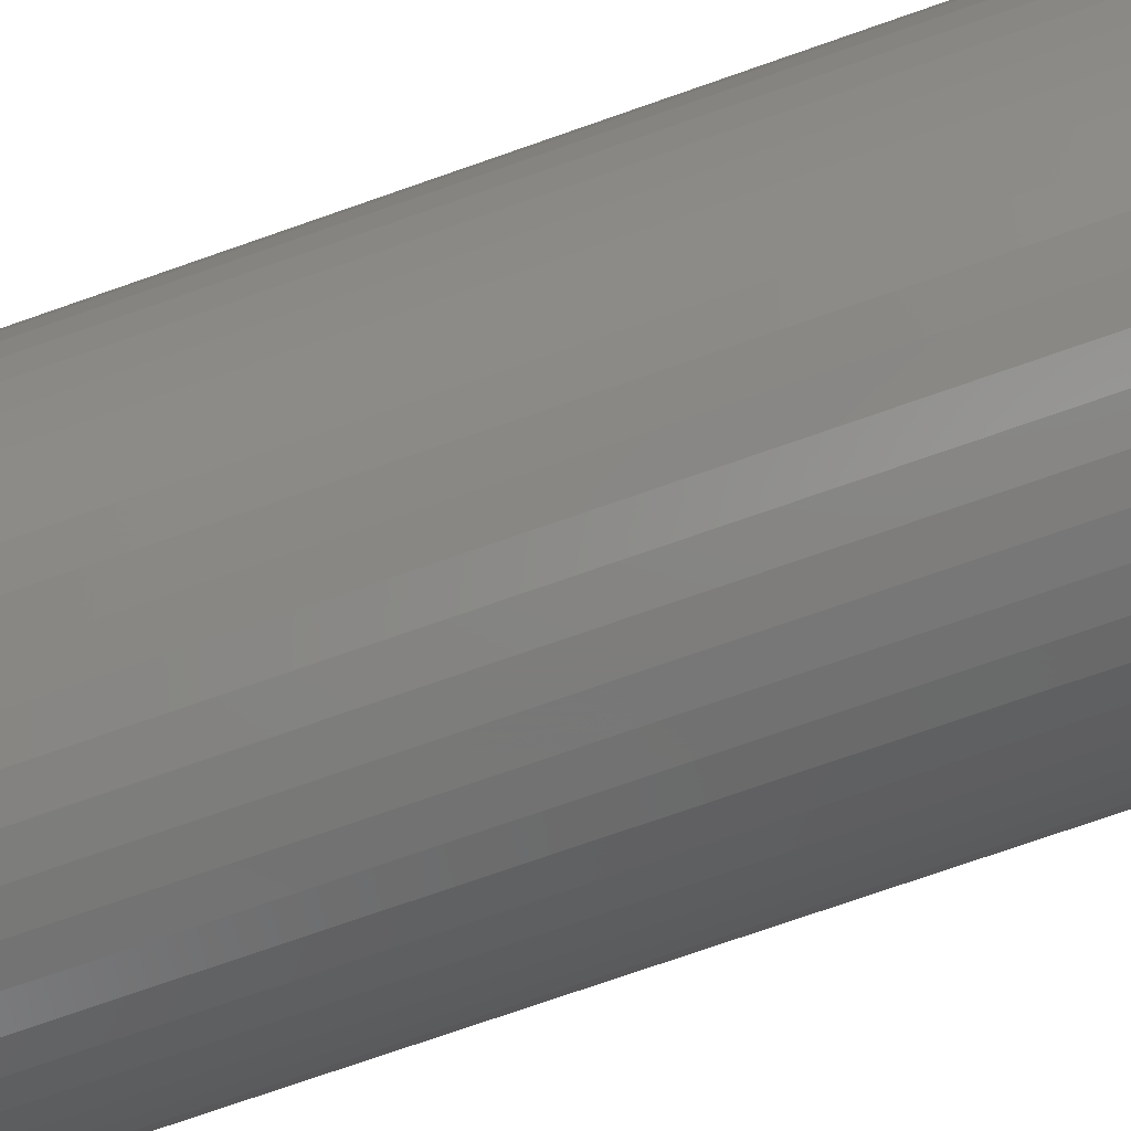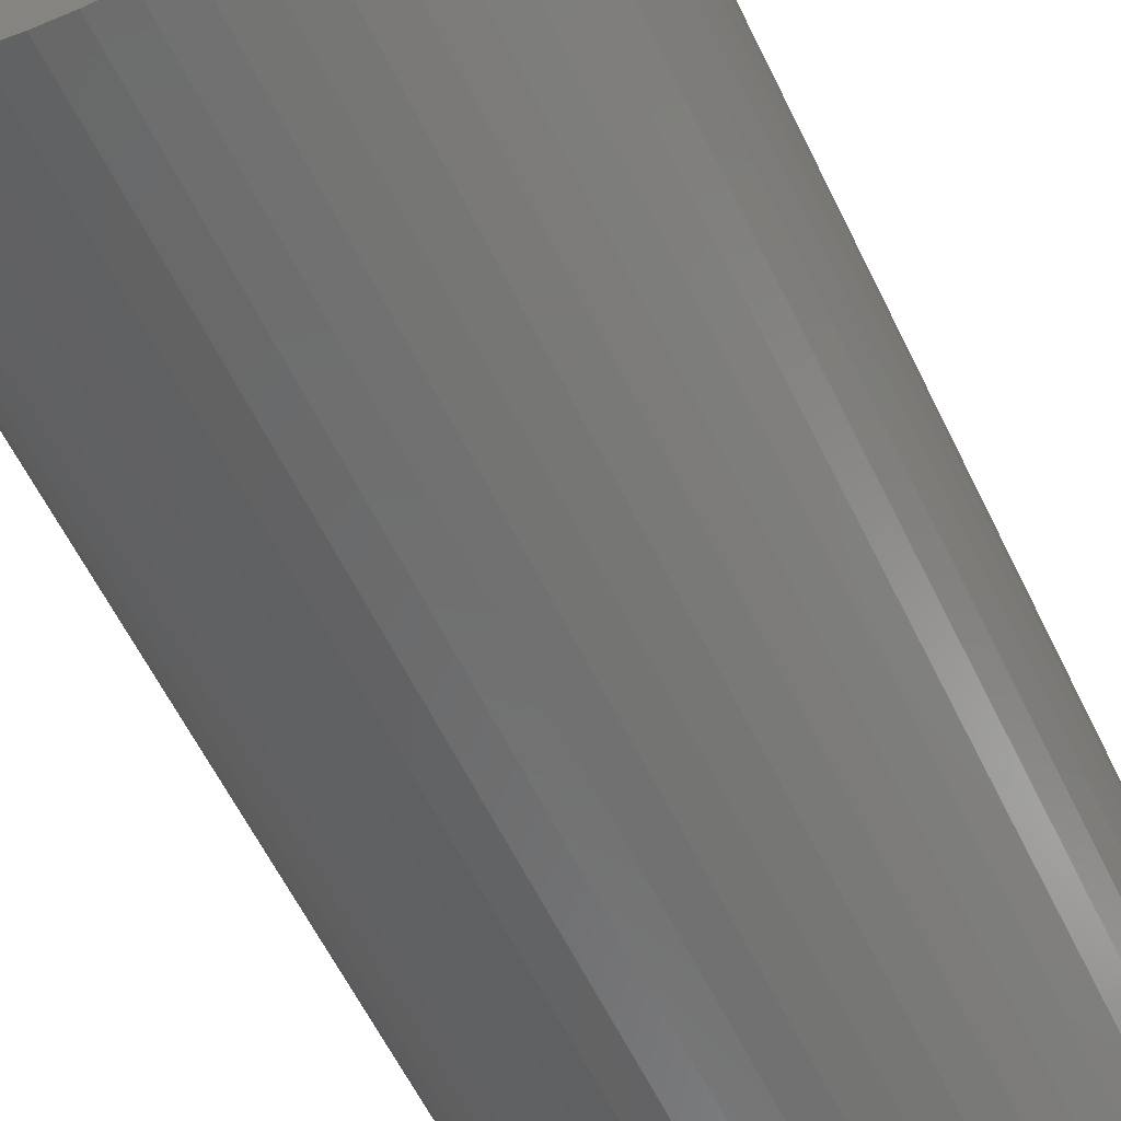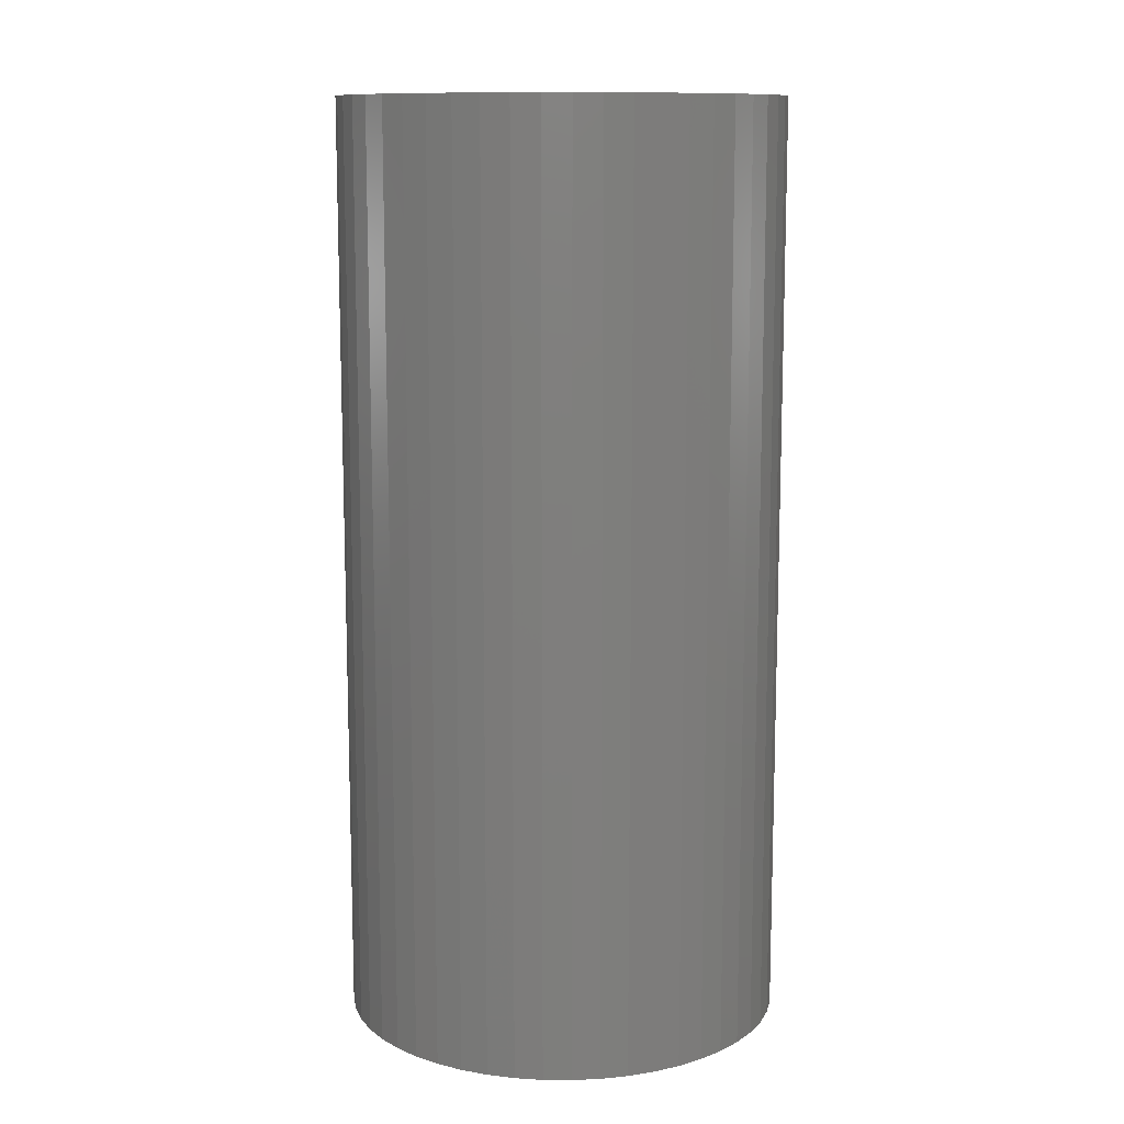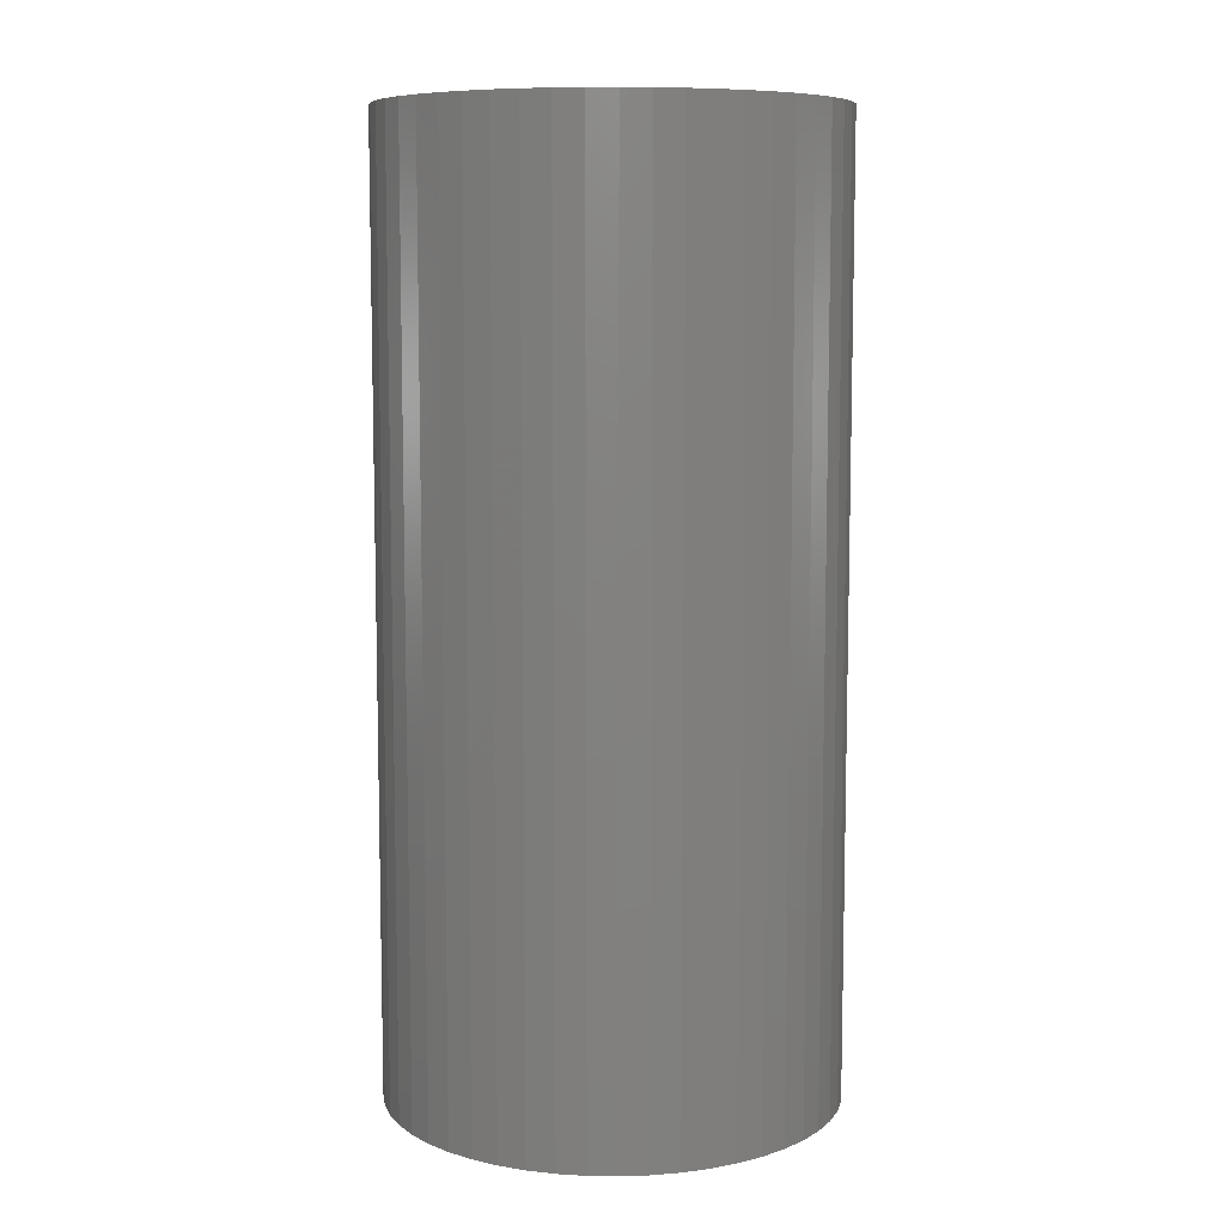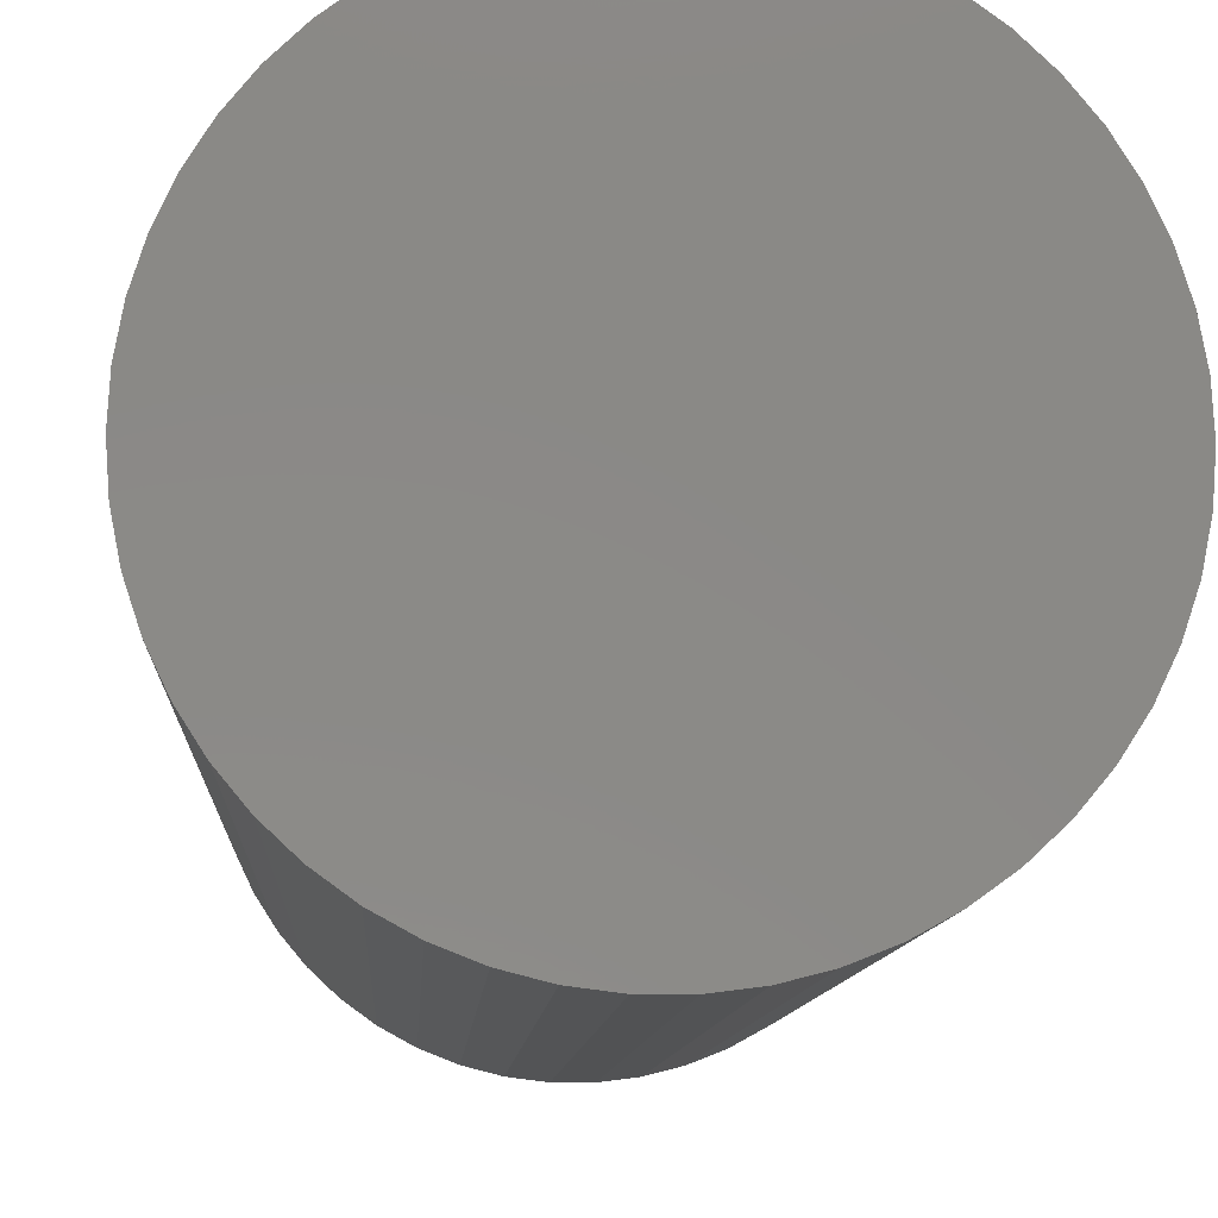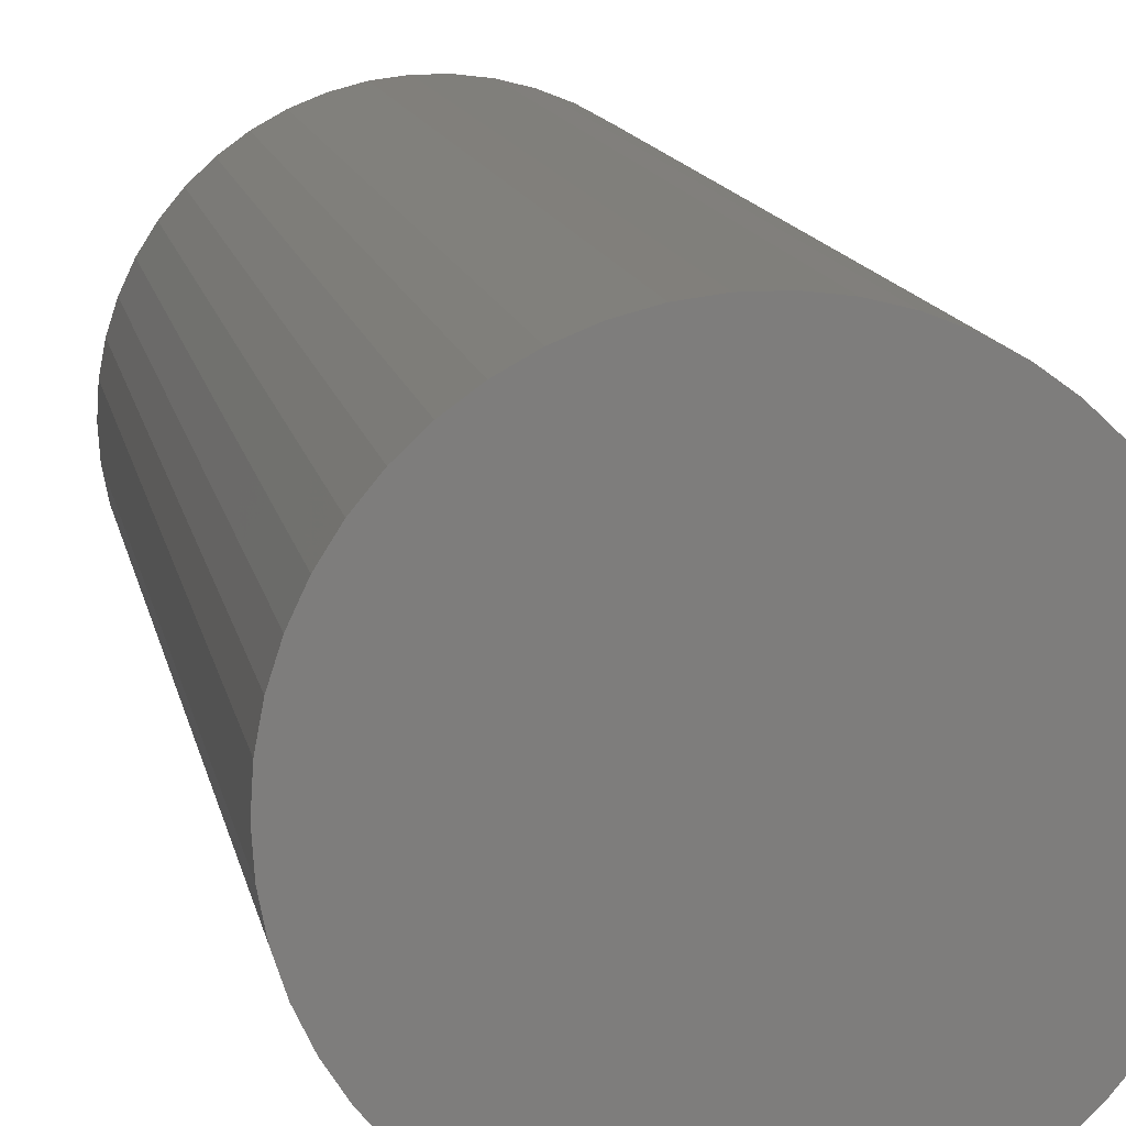
<metadata>
{"format":"stl","ext":"stl","renderer":"f3d","projection":"perspective","resolution":1024,"background":"white","views":[{"elev":-76.9,"azim":109.1,"up":"+Y"},{"elev":-59.9,"azim":25.8,"up":"+Y"},{"elev":11.5,"azim":15.6,"up":"+Z"},{"elev":8.4,"azim":-177.8,"up":"+Z"},{"elev":-8.4,"azim":-2.7,"up":"+Y"},{"elev":12.7,"azim":169.5,"up":"+Y"}]}
</metadata>
<code>
# stl→obj: 100 verts, 196 faces
v 21.35 0 45
v 21.18 2.676 -45
v 21.18 2.676 45
v 21.35 0 -45
v 20.68 5.31 -45
v 20.68 5.31 45
v 1.341 21.31 -45
v -1.341 21.31 45
v 1.341 21.31 45
v -1.341 21.31 -45
v 21.18 -2.676 -45
v 20.68 -5.31 -45
v 19.85 -7.859 -45
v 19.85 7.859 -45
v 18.71 -10.29 -45
v 18.71 10.29 -45
v 17.27 -12.55 -45
v 17.27 12.55 -45
v 15.56 -14.62 -45
v 15.56 14.62 -45
v 13.61 -16.45 -45
v 13.61 16.45 -45
v 11.44 -18.03 -45
v 11.44 18.03 -45
v 9.09 -19.32 -45
v 9.09 19.32 -45
v 6.598 -20.31 -45
v 6.598 20.31 -45
v 4.001 -20.97 -45
v 4.001 20.97 -45
v 1.341 -21.31 -45
v -1.341 -21.31 -45
v -4.001 -20.97 -45
v -4.001 20.97 -45
v -6.598 -20.31 -45
v -6.598 20.31 -45
v -9.09 -19.32 -45
v -9.09 19.32 -45
v -11.44 -18.03 -45
v -11.44 18.03 -45
v -13.61 -16.45 -45
v -13.61 16.45 -45
v -15.56 -14.62 -45
v -15.56 14.62 -45
v -17.27 -12.55 -45
v -17.27 12.55 -45
v -18.71 -10.29 -45
v -18.71 10.29 -45
v -19.85 -7.859 -45
v -19.85 7.859 -45
v -20.68 -5.31 -45
v -20.68 5.31 -45
v -21.18 -2.676 -45
v -21.18 2.676 -45
v -21.35 0 -45
v 13.61 16.45 45
v 15.56 14.62 45
v -15.56 14.62 45
v -13.61 16.45 45
v 21.18 -2.676 45
v 20.68 -5.31 45
v 19.85 7.859 45
v 19.85 -7.859 45
v 18.71 10.29 45
v 18.71 -10.29 45
v 17.27 12.55 45
v 17.27 -12.55 45
v 15.56 -14.62 45
v 13.61 -16.45 45
v 11.44 18.03 45
v 11.44 -18.03 45
v 9.09 19.32 45
v 9.09 -19.32 45
v 6.598 20.31 45
v 6.598 -20.31 45
v 4.001 20.97 45
v 4.001 -20.97 45
v 1.341 -21.31 45
v -1.341 -21.31 45
v -4.001 20.97 45
v -4.001 -20.97 45
v -6.598 20.31 45
v -6.598 -20.31 45
v -9.09 19.32 45
v -9.09 -19.32 45
v -11.44 18.03 45
v -11.44 -18.03 45
v -13.61 -16.45 45
v -15.56 -14.62 45
v -17.27 12.55 45
v -17.27 -12.55 45
v -18.71 10.29 45
v -18.71 -10.29 45
v -19.85 7.859 45
v -19.85 -7.859 45
v -20.68 5.31 45
v -20.68 -5.31 45
v -21.18 2.676 45
v -21.18 -2.676 45
v -21.35 0 45
f 1 2 3
f 2 1 4
f 3 5 6
f 5 3 2
f 7 8 9
f 8 7 10
f 11 2 4
f 12 2 11
f 12 5 2
f 13 5 12
f 13 14 5
f 15 14 13
f 15 16 14
f 17 16 15
f 17 18 16
f 19 18 17
f 19 20 18
f 21 20 19
f 21 22 20
f 23 22 21
f 23 24 22
f 25 24 23
f 25 26 24
f 27 26 25
f 27 28 26
f 29 28 27
f 29 30 28
f 31 30 29
f 31 7 30
f 32 7 31
f 32 10 7
f 33 10 32
f 33 34 10
f 35 34 33
f 35 36 34
f 37 36 35
f 37 38 36
f 39 38 37
f 39 40 38
f 41 40 39
f 41 42 40
f 43 42 41
f 43 44 42
f 45 44 43
f 45 46 44
f 47 46 45
f 47 48 46
f 49 48 47
f 49 50 48
f 51 50 49
f 51 52 50
f 53 52 51
f 53 54 52
f 54 53 55
f 20 56 57
f 56 20 22
f 42 58 59
f 58 42 44
f 3 60 1
f 6 60 3
f 6 61 60
f 62 61 6
f 62 63 61
f 64 63 62
f 64 65 63
f 66 65 64
f 66 67 65
f 57 67 66
f 57 68 67
f 56 68 57
f 56 69 68
f 70 69 56
f 70 71 69
f 72 71 70
f 72 73 71
f 74 73 72
f 74 75 73
f 76 75 74
f 76 77 75
f 9 77 76
f 9 78 77
f 8 78 9
f 8 79 78
f 80 79 8
f 80 81 79
f 82 81 80
f 82 83 81
f 84 83 82
f 84 85 83
f 86 85 84
f 86 87 85
f 59 87 86
f 59 88 87
f 58 88 59
f 58 89 88
f 90 89 58
f 90 91 89
f 92 91 90
f 92 93 91
f 94 93 92
f 94 95 93
f 96 95 94
f 96 97 95
f 98 97 96
f 98 99 97
f 99 98 100
f 36 84 82
f 84 36 38
f 67 15 65
f 15 67 17
f 62 16 64
f 16 62 14
f 64 18 66
f 18 64 16
f 26 74 72
f 74 26 28
f 24 72 70
f 72 24 26
f 50 92 48
f 92 50 94
f 34 82 80
f 82 34 36
f 47 95 49
f 95 47 93
f 31 77 78
f 77 31 29
f 27 73 75
f 73 27 25
f 28 76 74
f 76 28 30
f 22 70 56
f 70 22 24
f 46 58 44
f 58 46 90
f 52 94 50
f 94 52 96
f 55 98 54
f 98 55 100
f 38 86 84
f 86 38 40
f 10 80 8
f 80 10 34
f 60 4 1
f 4 60 11
f 25 71 73
f 71 25 23
f 61 11 60
f 11 61 12
f 49 97 51
f 97 49 95
f 53 100 55
f 100 53 99
f 32 78 79
f 78 32 31
f 6 14 62
f 14 6 5
f 66 20 57
f 20 66 18
f 30 9 76
f 9 30 7
f 48 90 46
f 90 48 92
f 54 96 52
f 96 54 98
f 40 59 86
f 59 40 42
f 68 17 67
f 17 68 19
f 65 13 63
f 13 65 15
f 37 83 85
f 83 37 35
f 43 91 45
f 91 43 89
f 29 75 77
f 75 29 27
f 23 69 71
f 69 23 21
f 63 12 61
f 12 63 13
f 33 79 81
f 79 33 32
f 39 85 87
f 85 39 37
f 43 88 89
f 88 43 41
f 45 93 47
f 93 45 91
f 51 99 53
f 99 51 97
f 21 68 69
f 68 21 19
f 41 87 88
f 87 41 39
f 35 81 83
f 81 35 33

</code>
